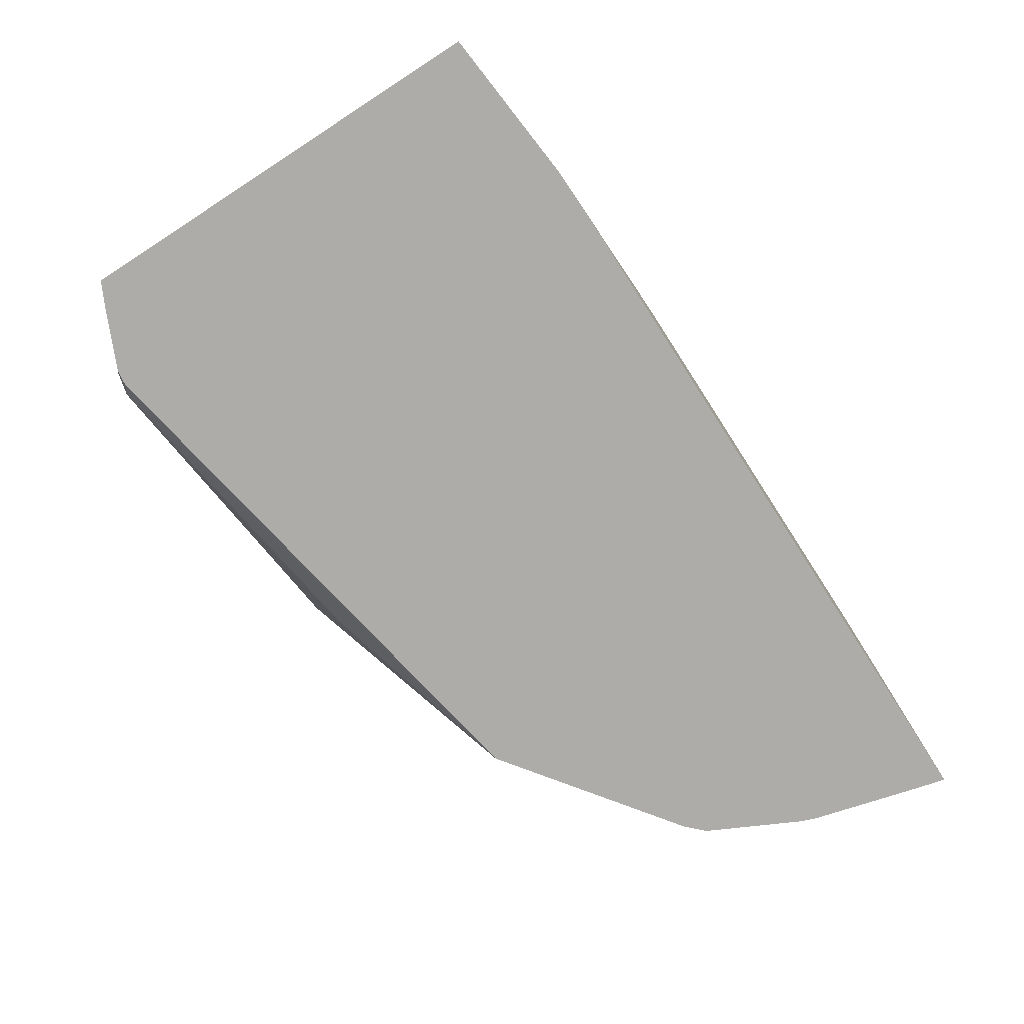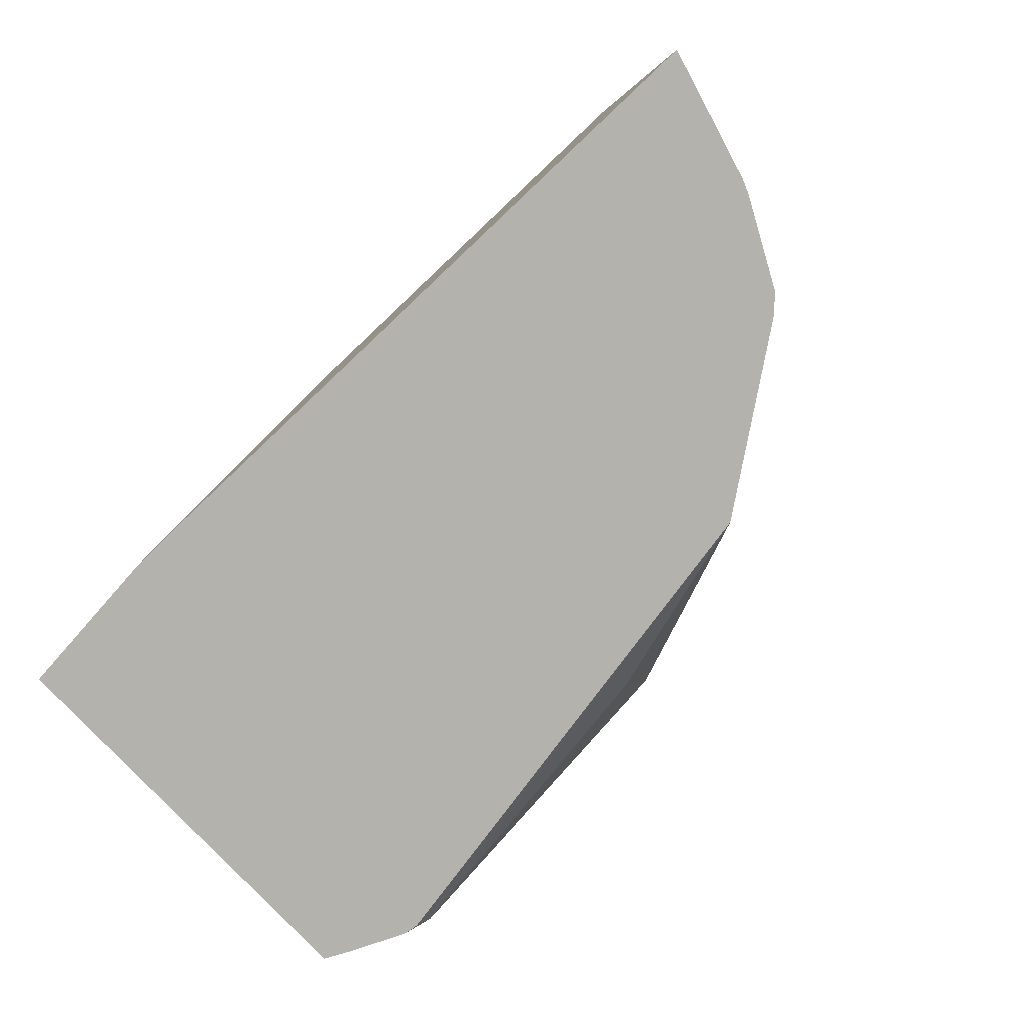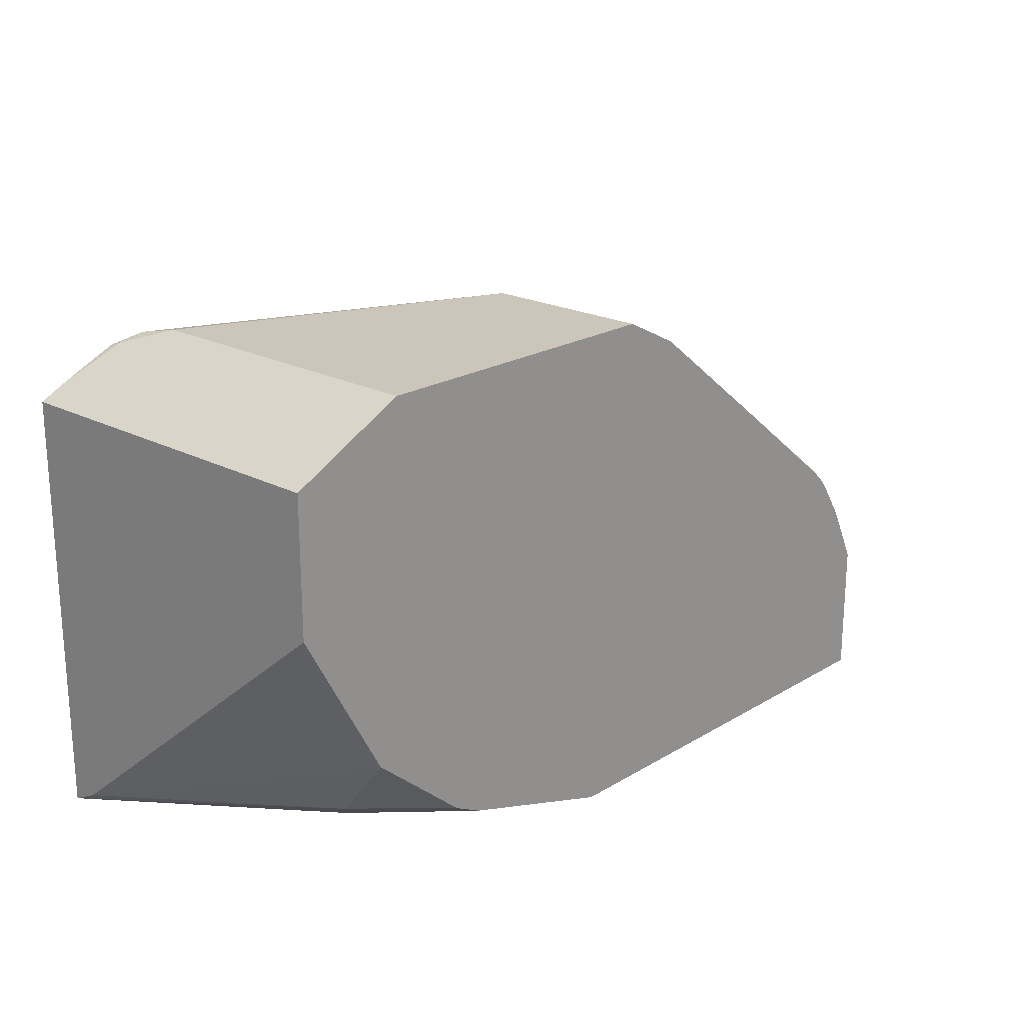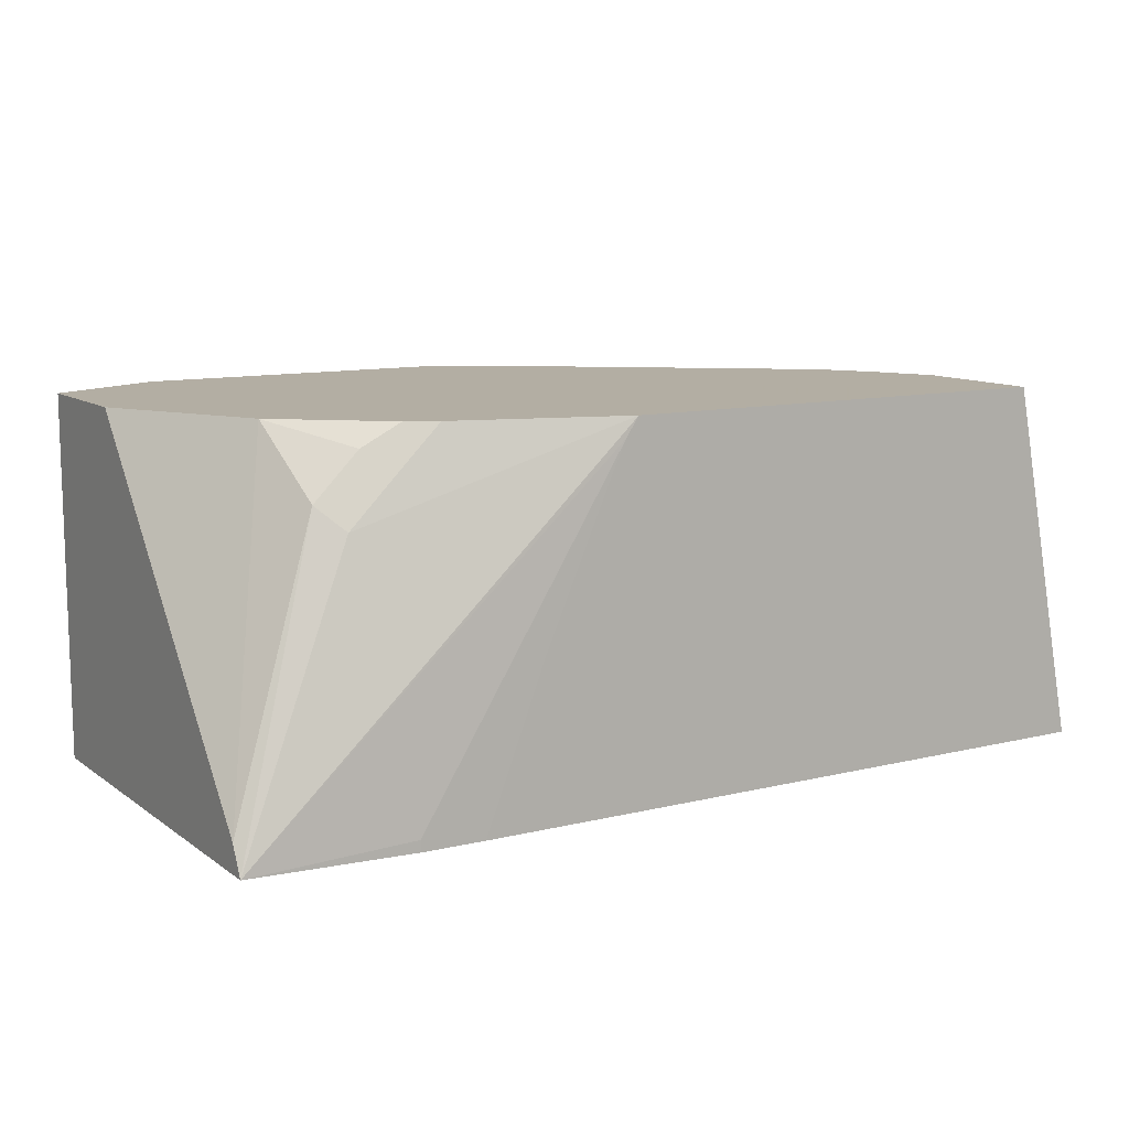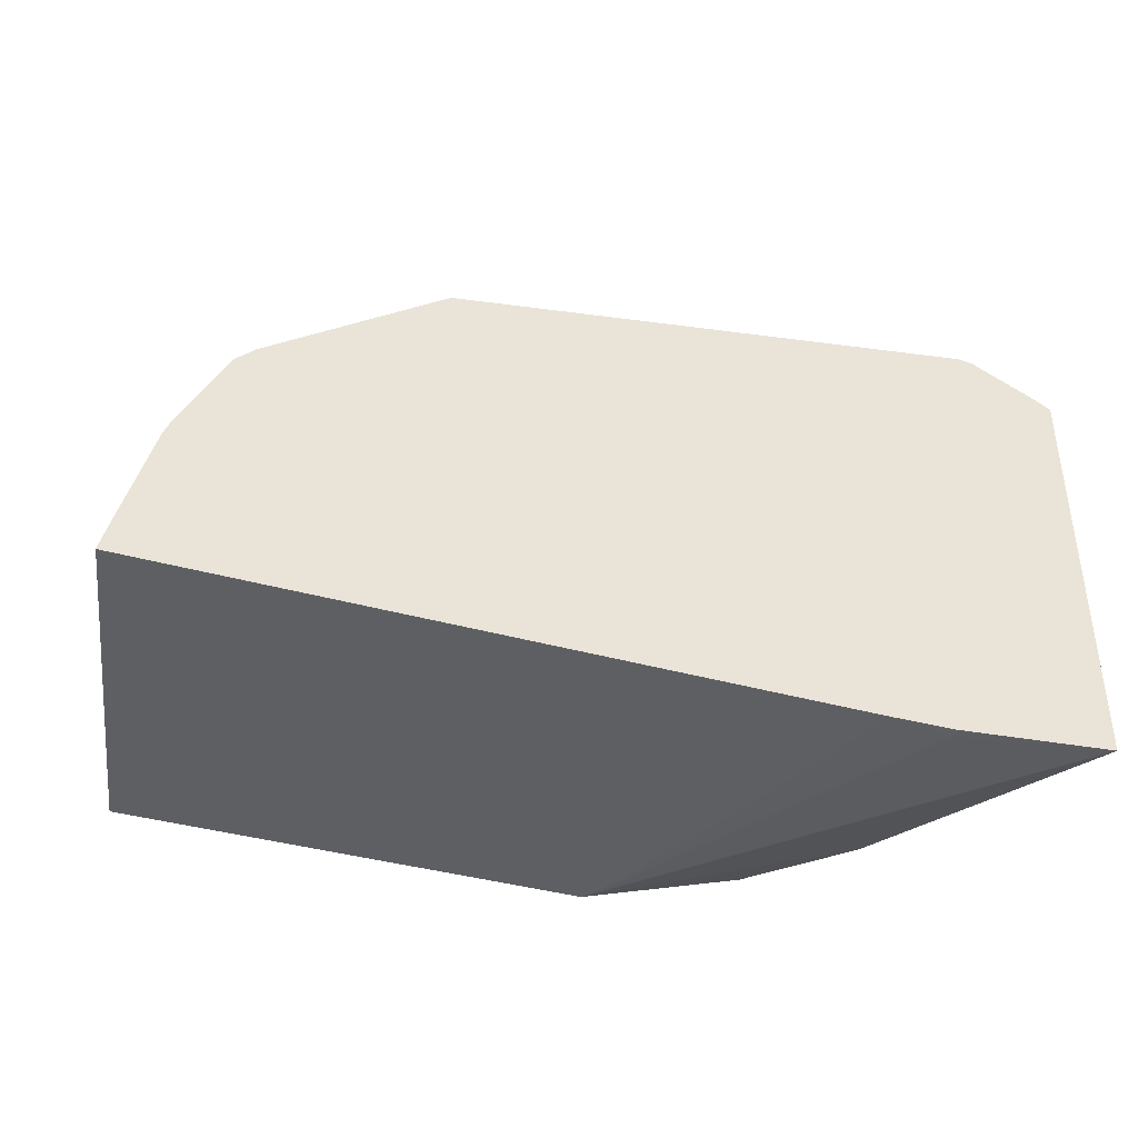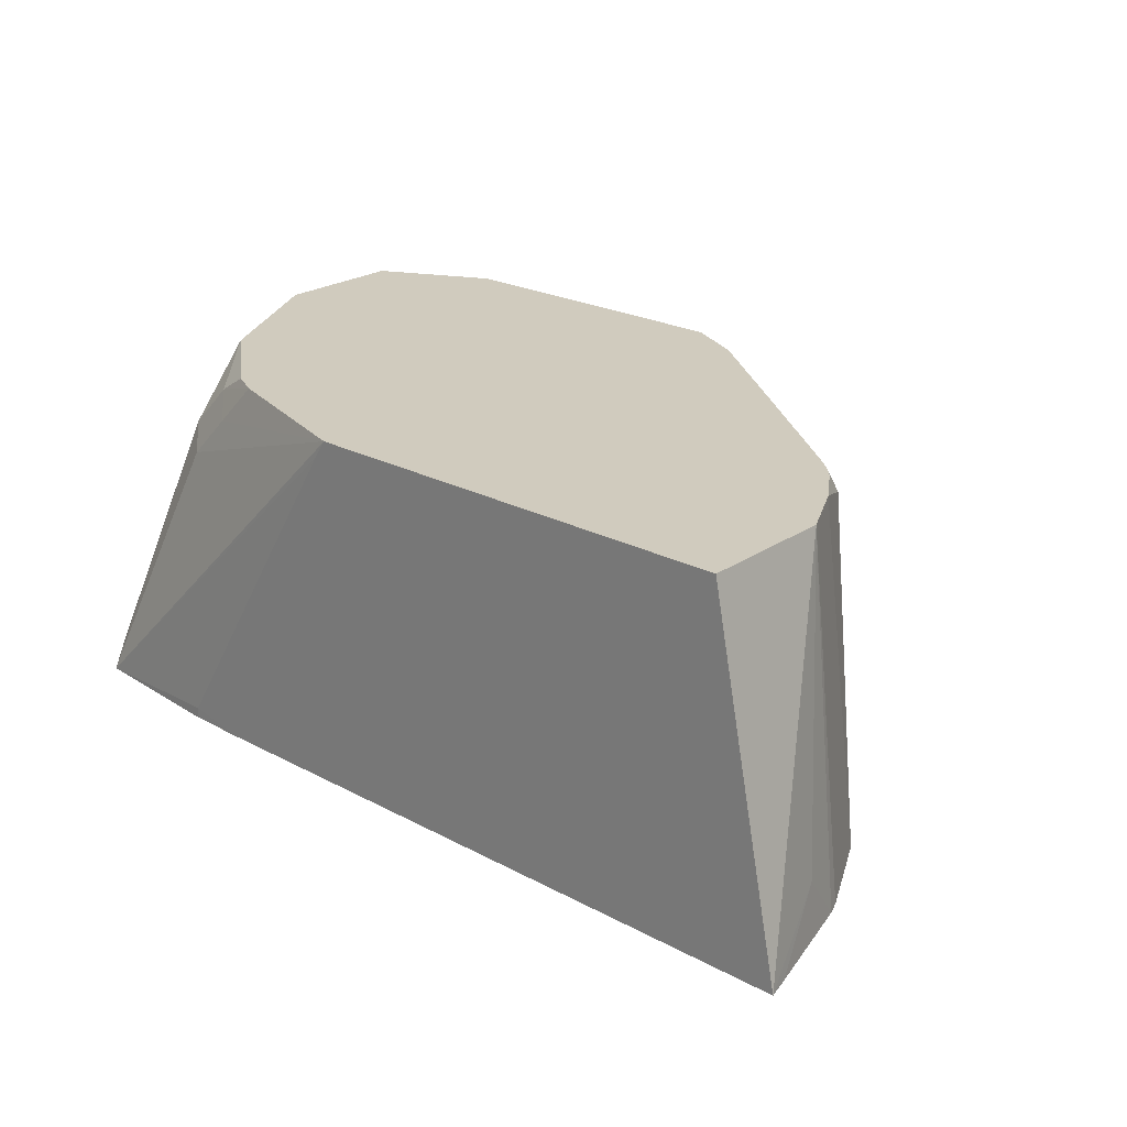
<metadata>
{"format":"obj","ext":"obj","renderer":"f3d","projection":"perspective","resolution":1024,"background":"white","views":[{"elev":-76.8,"azim":122.9,"up":"+Y"},{"elev":-79.4,"azim":-136.7,"up":"+Y"},{"elev":20.9,"azim":133.0,"up":"+Z"},{"elev":10.9,"azim":148.7,"up":"+Y"},{"elev":-40.1,"azim":-18.9,"up":"+Z"},{"elev":23.5,"azim":-138.4,"up":"+Y"}]}
</metadata>
<code>
v 0.3561 -0.3688 -0.0196
v 0.3831 -0.3639 -0.01915
v 0.3831 -0.3688 -0.01915
v 0.0645 -0.3688 -0.0196
v 0.3302 -0.3019 -0.0196
v 0.4511 -0.3688 -0.01299
v 0.3005 -0.2344 -0.0196
v 0.2949 -0.2223 -0.0196
v 0.06461 -0.3688 -0.01915
v 0.07665 -0.3448 0.01917
v 0.0958 -0.2142 0.03831
v 0.0958 -0.2142 -0.0196
v 0.399 -0.2522 0.003194
v 0.4086 -0.2426 0.01278
v 0.4511 -0.3682 -0.01272
v 0.4511 -0.3688 0.1671
v 0.2899 -0.2149 -0.0196
v 0.2894 -0.2142 -0.0196
v 0.06703 -0.3688 -0.009516
v 0.07983 -0.3688 0.03831
v 0.09754 -0.2142 0.0418
v 0.08217 -0.3688 0.04443
v 0.3799 -0.233 0.003194
v 0.415 -0.2142 0.0447
v 0.4511 -0.3569 -0.007036
v 0.3895 -0.2235 0.01278
v 0.4511 -0.2142 0.1671
v 0.451 -0.2142 0.1672
v 0.4501 -0.3688 0.1676
v 0.3608 -0.2142 0.003153
v 0.1085 -0.2142 0.06386
v 0.1014 -0.3688 0.08273
v 0.4511 -0.2142 0.1096
v 0.3735 -0.2142 0.009581
v 0.4255 -0.2142 0.1799
v 0.4278 -0.3639 0.1788
v 0.4405 -0.3688 0.1724
v 0.1213 -0.2235 0.08938
v 0.1204 -0.2142 0.08157
v 0.1089 -0.3688 0.09021
v 0.1054 -0.3591 0.08618
v 0.4022 -0.2142 0.1915
v 0.4022 -0.3448 0.1915
v 0.415 -0.3639 0.1852
v 0.4158 -0.3688 0.1835
v 0.1292 -0.2142 0.09035
v 0.1245 -0.2142 0.08618
v 0.2043 -0.2745 0.1596
v 0.1979 -0.2235 0.1468
v 0.2426 -0.2142 0.1788
v 0.1922 -0.2142 0.1397
v 0.182 -0.3688 0.1437
v 0.182 -0.3687 0.1437
v 0.2681 -0.2142 0.1915
v 0.4054 -0.3607 0.1883
v 0.2681 -0.2873 0.1915
v 0.4094 -0.3688 0.1843
v 0.2043 -0.2937 0.1596
v 0.2171 -0.2618 0.166
v 0.1824 -0.3688 0.1438
v 0.2426 -0.2937 0.1788
v 0.2681 -0.3448 0.1724
v 0.2171 -0.2809 0.166
f 38 46 47
f 37 44 45
f 36 44 37
f 35 43 36
f 35 42 43
f 38 47 39
f 32 41 38
f 32 40 41
f 31 32 38
f 31 38 39
f 29 36 37
f 28 36 29
f 36 43 44
f 18 30 23
f 26 30 34
f 24 26 34
f 24 33 25
f 23 30 26
f 22 32 31
f 21 22 31
f 16 28 29
f 16 27 28
f 14 26 24
f 14 23 26
f 14 25 15
f 38 41 40
f 14 24 25
f 28 35 36
f 38 40 48
f 48 52 58
f 38 49 50
f 13 18 23
f 56 60 62
f 56 58 61
f 56 63 58
f 55 60 57
f 55 62 60
f 55 56 62
f 54 63 56
f 54 59 63
f 52 61 58
f 52 56 61
f 52 60 56
f 50 59 54
f 38 48 49
f 48 53 52
f 48 59 50
f 48 63 59
f 48 58 63
f 45 55 57
f 44 55 45
f 43 56 55
f 43 55 44
f 42 56 43
f 42 54 56
f 40 53 48
f 40 52 53
f 38 51 46
f 38 50 51
f 48 50 49
f 13 23 14
f 6 33 27
f 11 20 22
f 2 8 6
f 2 7 8
f 2 5 7
f 2 6 3
f 1 5 2
f 1 7 5
f 1 8 7
f 11 22 21
f 1 18 17
f 1 12 18
f 1 4 12
f 1 9 4
f 1 19 9
f 1 20 19
f 1 22 20
f 1 32 22
f 1 40 32
f 1 52 40
f 1 60 52
f 1 57 60
f 1 45 57
f 1 37 45
f 1 29 37
f 1 16 29
f 1 6 16
f 1 3 6
f 1 2 3
f 4 9 10
f 4 10 11
f 1 17 8
f 6 13 14
f 11 18 12
f 11 30 18
f 11 34 30
f 11 24 34
f 4 11 12
f 11 27 33
f 11 28 27
f 11 35 28
f 11 42 35
f 11 54 42
f 11 50 54
f 11 51 50
f 11 46 51
f 11 47 46
f 11 33 24
f 11 31 39
f 11 39 47
f 6 14 15
f 6 15 25
f 6 27 16
f 6 8 17
f 6 25 33
f 6 18 13
f 9 19 10
f 10 19 20
f 10 20 11
f 11 21 31
f 6 17 18

</code>
